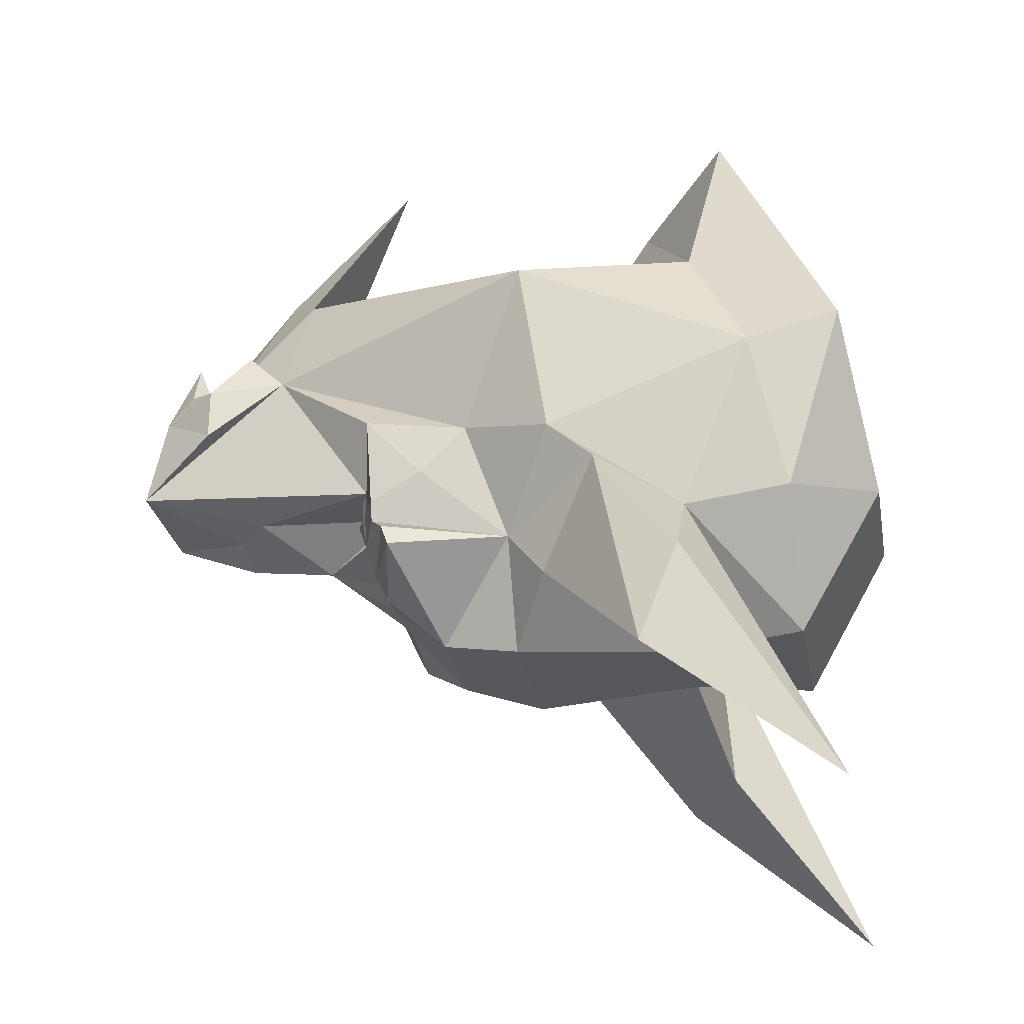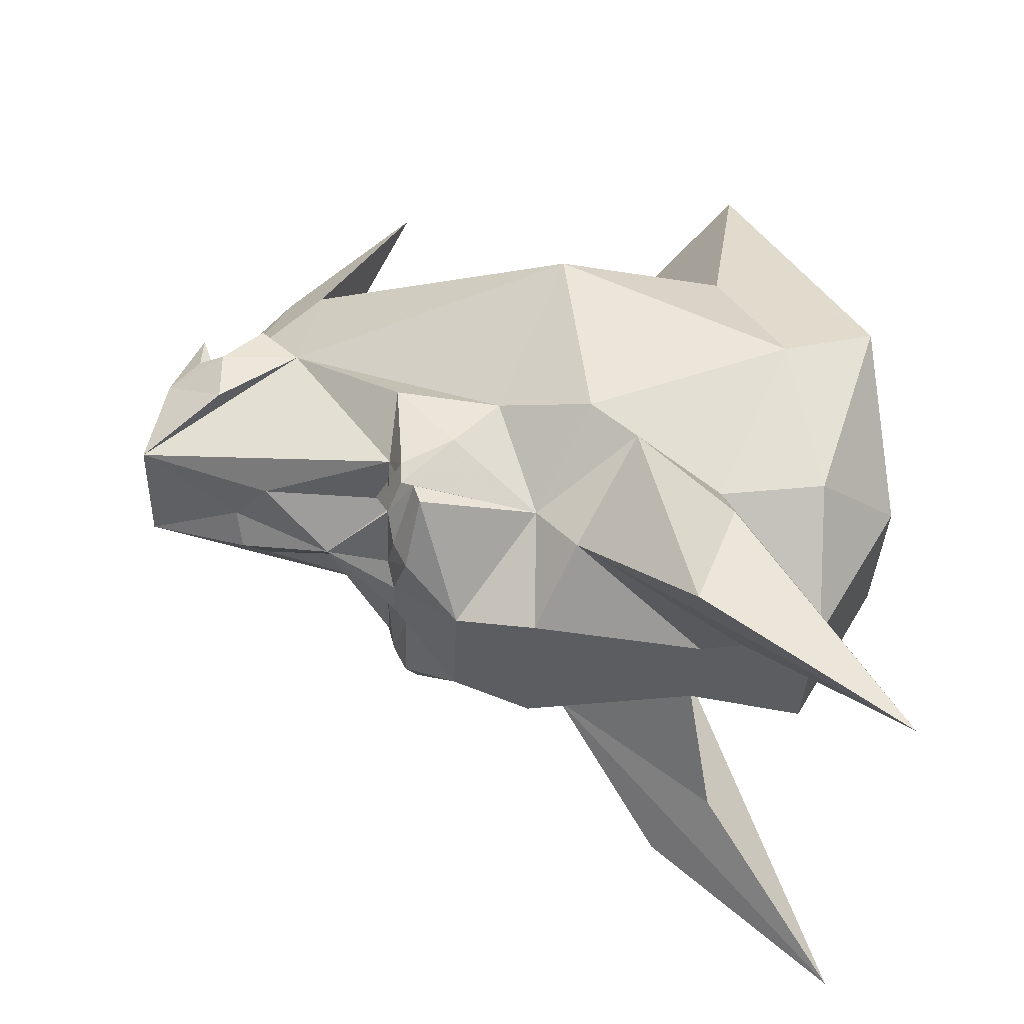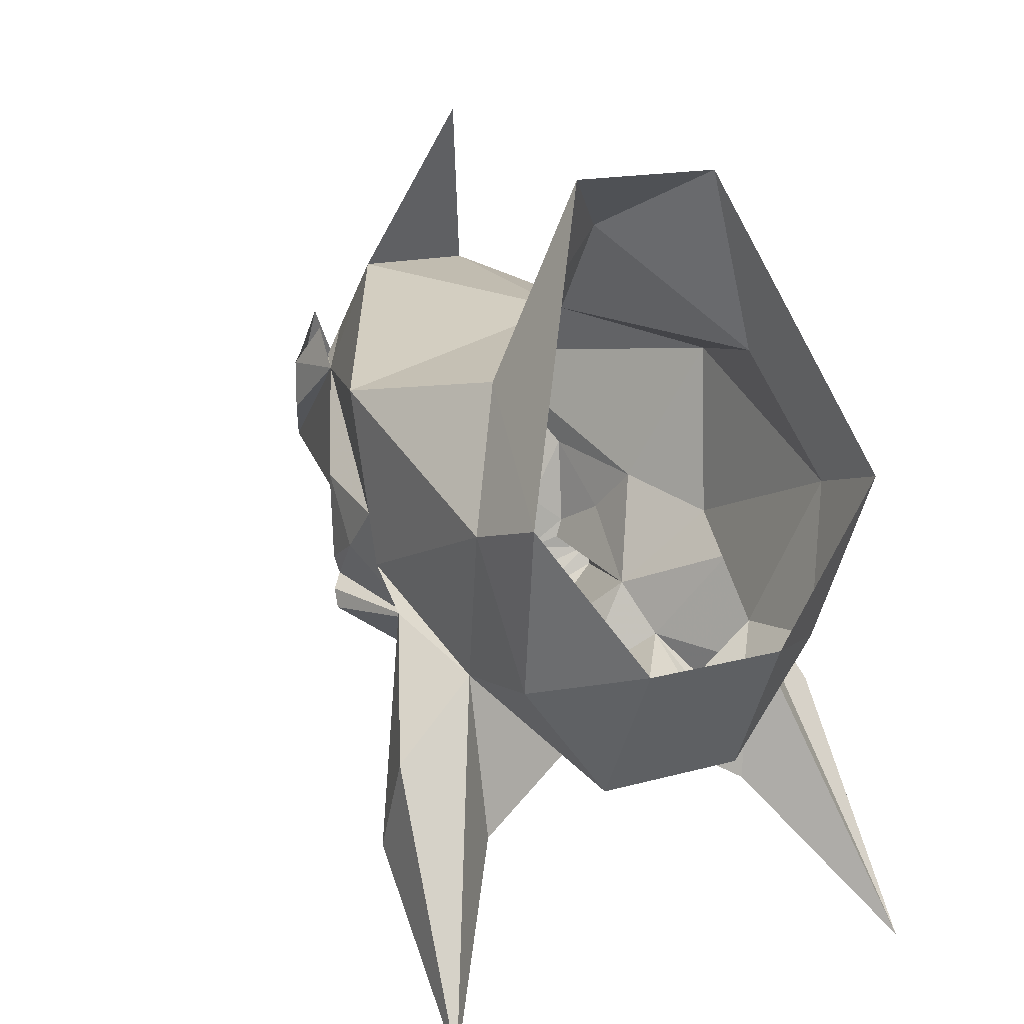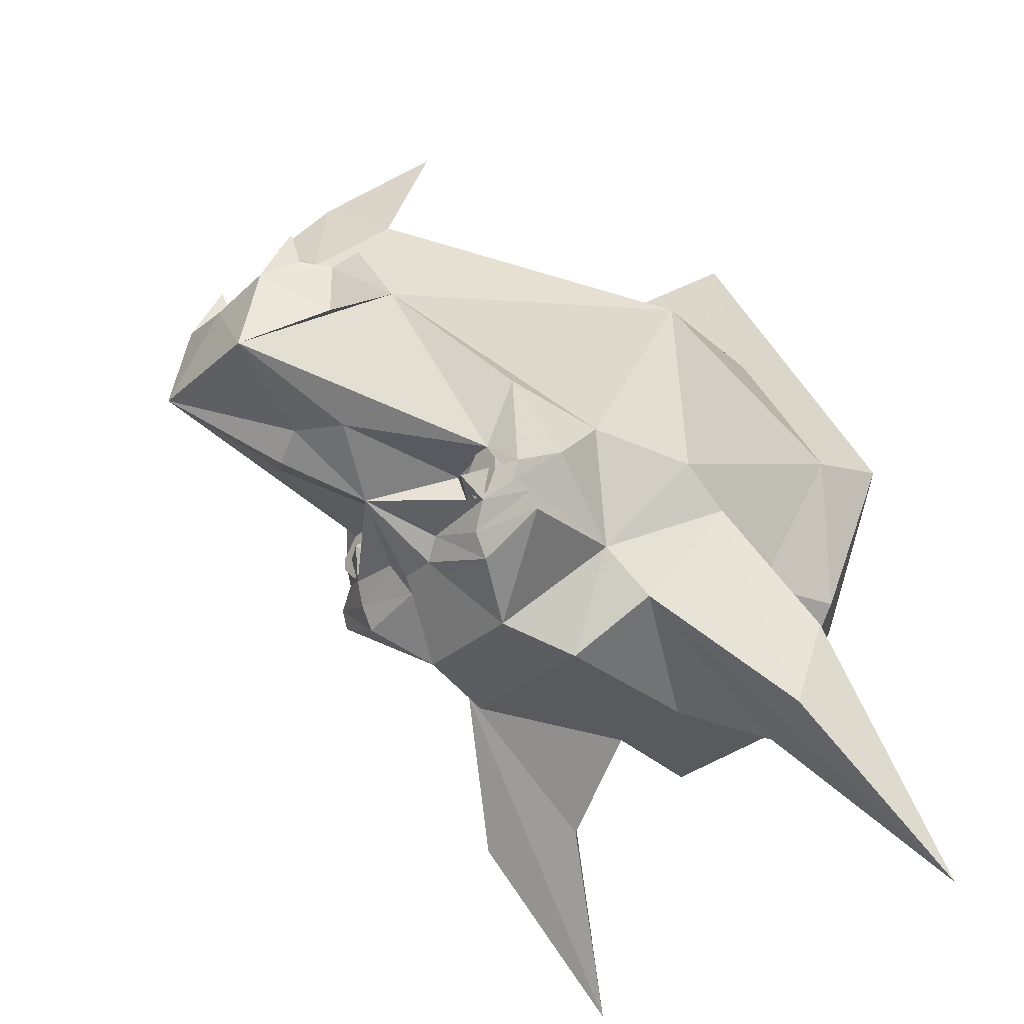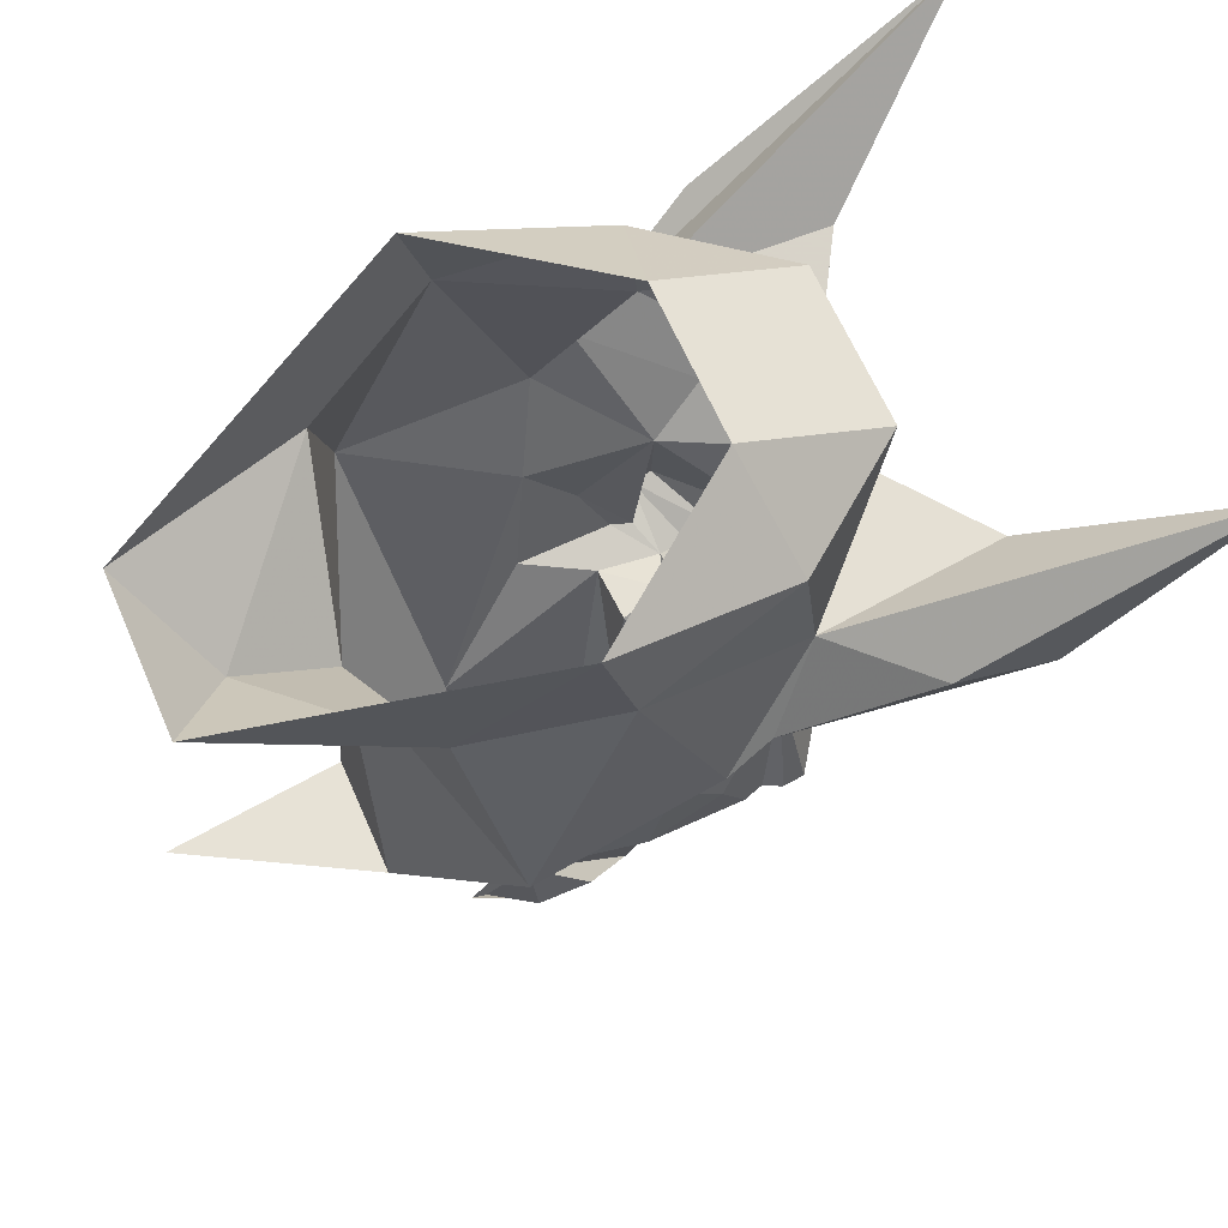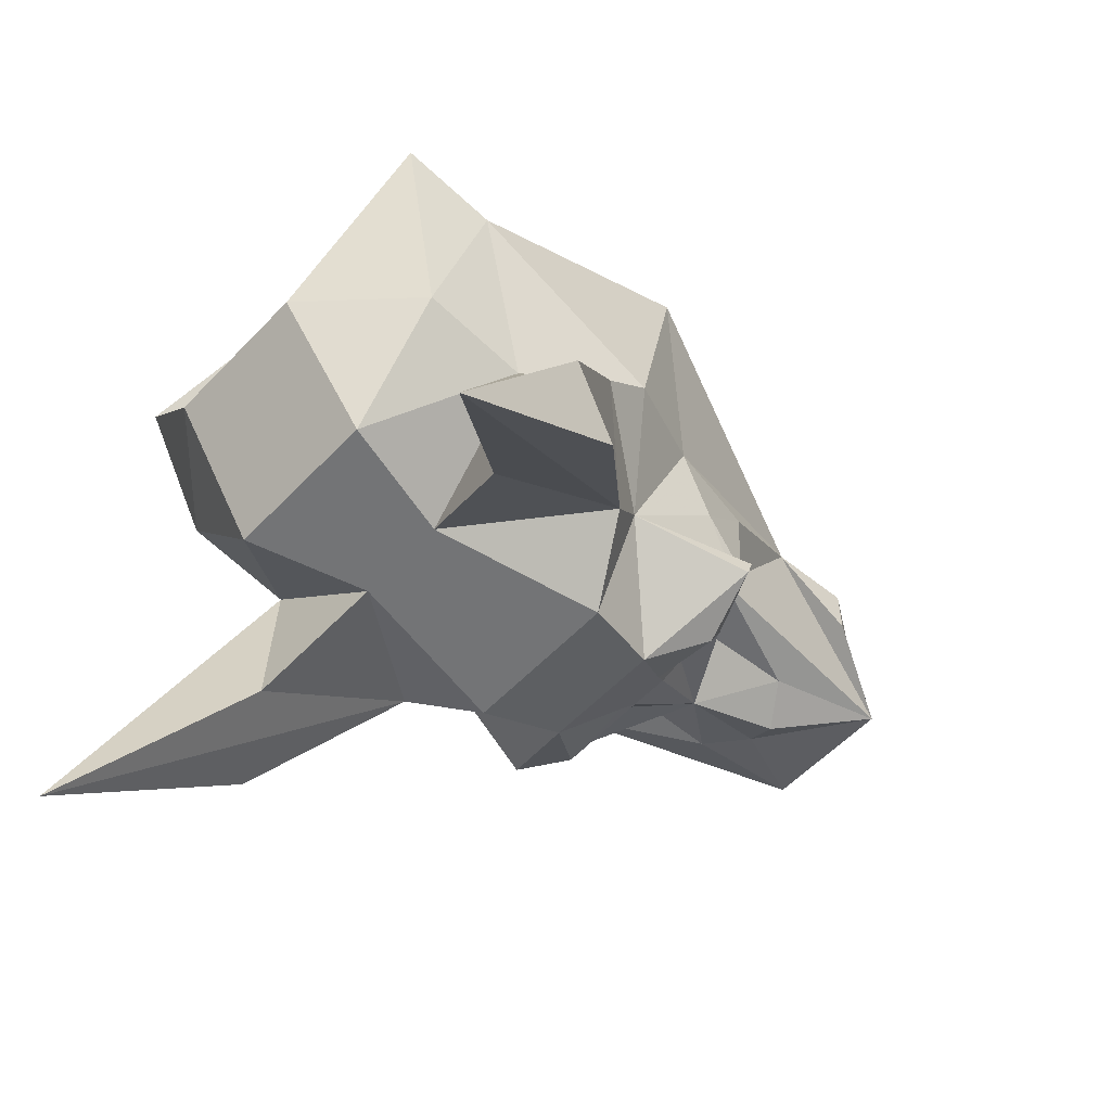
<metadata>
{"format":"obj","ext":"obj","renderer":"f3d","projection":"perspective","resolution":1024,"background":"white","views":[{"elev":-27.0,"azim":-79.7,"up":"+Y"},{"elev":-35.8,"azim":-92.2,"up":"+Y"},{"elev":15.3,"azim":-30.9,"up":"+Y"},{"elev":-30.6,"azim":-128.5,"up":"+Y"},{"elev":63.9,"azim":-113.5,"up":"+Z"},{"elev":-56.1,"azim":47.3,"up":"+Y"}]}
</metadata>
<code>
v -0.2422 -0.1641 0.007812
v -0.1797 -0.2812 -0.0625
v -0.2969 -0.4297 0.0625
v -0.2969 -0.3125 0.1094
v -0.2031 -0.2188 0.1094
v -0.2422 -0.1172 -0.04688
v -0.1562 -0.2188 -0.1094
v -0.09375 -0.3438 -0.1094
v -0.05469 -0.3438 0.09375
v -0.1875 -0.4219 0.125
v -0.3203 -0.6094 0.2812
v -0.09375 -0.3438 0.2344
v -0.2031 -0.2031 0.2344
v -0.2422 -0.02344 0.1953
v -0.2578 0.09375 -0.07812
v -0.1953 -0.08594 -0.1562
v -0.1953 -0.1406 -0.2109
v -0.1797 -0.1953 -0.2734
v -0.1953 -0.2109 -0.2578
v -0.1953 -0.2344 -0.25
v -0.07031 -0.3203 -0.2031
v 0.09375 -0.3438 -0.1094
v 0.05469 -0.3438 0.09375
v 0.09375 -0.3438 0.2344
v -0.1016 -0.1719 0.3359
v -0.2344 0.007812 0.3047
v -0.1797 0.1328 0.125
v 0 0.1797 -0.01562
v -0.07031 0.1875 -0.3906
v -0.1172 0.04688 -0.4141
v -0.1875 -0.0625 -0.2812
v -0.1875 -0.1719 -0.2734
v -0.1484 -0.1406 -0.2891
v -0.1406 -0.2109 -0.2891
v -0.1172 -0.2422 -0.2812
v -0.1172 -0.2734 -0.2656
v -0.03125 -0.2578 -0.2656
v 0.07031 -0.3203 -0.2031
v 0.1562 -0.2188 -0.1094
v 0.1797 -0.2812 -0.0625
v 0.1875 -0.4219 0.125
v 0.2031 -0.2188 0.1094
v 0.2031 -0.2031 0.2344
v 0.07812 -0.1719 0.3359
v -0.07812 0.02344 -0.5781
v -0.125 0.03906 -0.5078
v -0.1016 0.04688 -0.5391
v -0.07812 0.1016 -0.5391
v -0.0625 0.03906 -0.5156
v 0 0.007812 -0.5859
v -0.07812 -0.08594 -0.6016
v -0.125 -0.02344 -0.5078
v -0.09375 0.05469 -0.4688
v -0.0625 0.0625 -0.4766
v 0 0.05469 -0.5
v 0 0.01562 -0.5469
v 0.0625 0.03906 -0.5156
v 0.07812 0.02344 -0.5781
v 0.07812 -0.08594 -0.6016
v -0.02344 -0.1328 -0.4844
v -0.07031 -0.1328 -0.4453
v -0.1094 0.09375 -0.4609
v 0.0625 0.0625 -0.4766
v 0.09375 0.05469 -0.4688
v 0.0625 0.08594 -0.4922
v 0.1172 0.04688 -0.4141
v -0.0625 0.08594 -0.4922
v 0 0.2344 -0.4375
v 0 0.1406 -0.5078
v 0 0.08594 -0.5156
v -0.09375 0.3594 0.1641
v 0.09375 0.3594 0.1641
v 0 0.2891 0.05469
v 0.2344 0.007812 0.3047
v 0.2422 -0.02344 0.1953
v 0.1797 0.1328 0.125
v 0.2422 -0.1172 -0.04688
v 0.2578 0.09375 -0.07812
v 0.07031 0.1875 -0.3906
v 0 0.3984 -0.2812
v 0.1953 -0.08594 -0.1562
v 0.1641 -0.0625 -0.2812
v 0.125 -0.1406 -0.2891
v 0.125 -0.02344 -0.5078
v 0.125 0.03906 -0.5078
v 0.09375 0.09375 -0.4609
v 0.1016 0.04688 -0.5391
v 0.07812 0.1016 -0.5391
v 0.03125 -0.2578 -0.2656
v 0.02344 -0.2422 -0.2812
v 0.04688 -0.2188 -0.2891
v 0.1172 -0.2422 -0.2812
v 0.1172 -0.2734 -0.2656
v -0.02344 -0.2422 -0.2812
v -0.007812 -0.1797 -0.3672
v 0.1172 -0.2109 -0.2891
v 0.1953 -0.2109 -0.2578
v 0.1953 -0.2344 -0.25
v 0.1562 -0.1953 -0.2734
v 0.1797 -0.1406 -0.2109
v 0.2422 -0.1641 0.007812
v 0.2969 -0.3125 0.1094
v 0.2969 -0.4297 0.0625
v 0.3203 -0.6094 0.2812
v -0.04688 -0.2188 -0.2891
v 0.1641 -0.1719 -0.2734
v 0.01562 -0.1562 -0.4766
v -0.07031 -0.1406 -0.2734
v -0.09375 -0.1953 -0.2734
v -0.1172 -0.1719 -0.3047
v 0.07031 -0.1953 -0.2734
v 0.05469 -0.1406 -0.2734
v 0.0625 -0.1328 -0.4453
v 0.1016 -0.1719 -0.3047
v -0.125 -0.1953 -0.2891
v -0.1484 -0.1953 -0.2891
v -0.1562 -0.1797 -0.2891
v -0.1562 -0.1641 -0.2891
v -0.1484 -0.1562 -0.2891
v -0.125 -0.1562 -0.2891
v -0.1172 -0.1641 -0.2891
v -0.1172 -0.1797 -0.2891
v -0.125 -0.2031 -0.2891
v -0.1484 -0.2031 -0.2891
v -0.1641 -0.1797 -0.2891
v -0.1641 -0.1641 -0.2891
v -0.125 -0.1406 -0.2891
v -0.1094 -0.1641 -0.2891
v -0.1094 -0.1797 -0.2891
v 0.09375 -0.1797 -0.2891
v 0.09375 -0.1641 -0.2891
v 0.1094 -0.1406 -0.2891
v 0.1484 -0.1641 -0.2891
v 0.1484 -0.1797 -0.2891
v 0.125 -0.2031 -0.2891
v 0.1094 -0.2031 -0.2891
v 0.1016 -0.1797 -0.2891
v 0.1016 -0.1641 -0.2891
v 0.1094 -0.1562 -0.2891
v 0.125 -0.1562 -0.2891
v 0.1406 -0.1641 -0.2891
v 0.1406 -0.1797 -0.2891
v 0.125 -0.1953 -0.2891
v 0.1094 -0.1953 -0.2891
f 1 2 3
f 1 3 4
f 1 4 5
f 2 9 10
f 2 10 11
f 2 11 3
f 3 11 4
f 4 11 5
f 5 11 10
f 5 10 9
f 23 40 41
f 23 41 42
f 45 47 48
f 45 48 49
f 46 30 62
f 66 85 86
f 87 58 88
f 88 58 57
f 40 101 102
f 40 102 103
f 40 103 104
f 40 104 41
f 41 104 42
f 42 104 101
f 104 102 101
f 102 104 103
f 1 5 6
f 1 6 7
f 1 7 2
f 2 7 8
f 2 8 9
f 5 9 12
f 5 12 13
f 5 13 14
f 5 14 6
f 6 14 15
f 6 15 16
f 6 16 7
f 7 16 17
f 7 17 18
f 7 18 19
f 7 19 20
f 7 20 21
f 7 21 8
f 8 21 22
f 8 22 23
f 8 23 9
f 9 23 12
f 12 23 24
f 12 24 25
f 12 25 13
f 13 25 26
f 13 26 14
f 14 26 27
f 14 27 15
f 15 27 28
f 15 28 29
f 15 29 30
f 15 30 16
f 16 30 31
f 16 31 17
f 17 31 32
f 17 32 18
f 18 34 19
f 19 34 35
f 20 36 21
f 21 36 37
f 21 37 38
f 21 38 22
f 22 38 39
f 22 39 40
f 22 40 23
f 23 42 24
f 24 42 43
f 24 43 44
f 24 44 25
f 45 50 51
f 45 51 52
f 45 52 46
f 45 46 49
f 49 46 30
f 49 30 53
f 50 58 59
f 50 59 51
f 51 59 60
f 51 60 61
f 51 61 33
f 51 33 30
f 51 30 52
f 52 30 46
f 64 63 65
f 64 65 66
f 64 66 57
f 67 53 30
f 67 30 29
f 67 29 68
f 67 68 69
f 67 69 70
f 67 70 55
f 67 55 54
f 67 54 53
f 71 72 73
f 71 73 27
f 71 27 26
f 74 44 43
f 74 43 75
f 74 75 76
f 74 76 72
f 72 76 73
f 73 76 28
f 73 28 27
f 75 43 42
f 75 42 77
f 75 77 78
f 75 78 76
f 76 78 28
f 28 78 79
f 28 79 29
f 68 79 65
f 68 65 69
f 69 65 70
f 70 65 55
f 55 65 63
f 66 65 79
f 66 79 78
f 66 78 81
f 66 81 82
f 66 82 83
f 66 83 59
f 66 59 84
f 66 84 85
f 85 84 58
f 84 59 58
f 89 93 38
f 89 38 37
f 89 37 90
f 90 37 94
f 90 94 95
f 90 95 91
f 91 95 96
f 91 96 92
f 92 96 97
f 93 98 38
f 38 98 39
f 39 98 97
f 39 97 99
f 39 99 100
f 39 100 81
f 39 81 77
f 39 77 101
f 39 101 40
f 42 101 77
f 34 95 105
f 34 105 35
f 95 94 105
f 96 99 97
f 99 106 100
f 100 106 82
f 100 82 81
f 78 77 81
f 59 107 60
f 60 107 95
f 60 95 61
f 61 95 108
f 61 108 33
f 34 109 95
f 95 109 108
f 108 109 110
f 110 109 34
f 110 34 18
f 110 18 32
f 33 32 31
f 33 31 30
f 82 106 83
f 83 112 113
f 83 113 59
f 59 113 107
f 107 113 95
f 95 113 112
f 95 112 111
f 95 111 96
f 96 111 114
f 96 114 99
f 99 114 106
f 114 111 112
f 18 32 33
f 18 33 34
f 99 96 106
f 33 108 34
f 34 108 109
f 83 106 96
f 83 96 111
f 83 111 112
f 19 35 20
f 20 35 36
f 29 79 80
f 29 80 68
f 68 80 79
f 89 90 91
f 89 91 92
f 89 92 93
f 92 97 93
f 93 97 98
f 36 35 105
f 36 105 94
f 36 94 37
f 45 46 47
f 45 49 50
f 49 53 54
f 49 54 55
f 49 55 56
f 49 56 50
f 50 56 57
f 50 57 58
f 55 63 57
f 55 57 56
f 64 57 63
f 85 58 87
f 115 116 117
f 115 117 118
f 115 118 119
f 115 119 120
f 115 120 121
f 115 121 122
f 137 138 139
f 137 139 140
f 137 140 141
f 137 141 142
f 137 142 143
f 137 143 144
f 123 124 125
f 123 125 126
f 123 126 33
f 123 33 127
f 123 127 128
f 123 128 129
f 130 131 132
f 130 132 83
f 130 83 133
f 130 133 134
f 130 134 135
f 130 135 136

</code>
